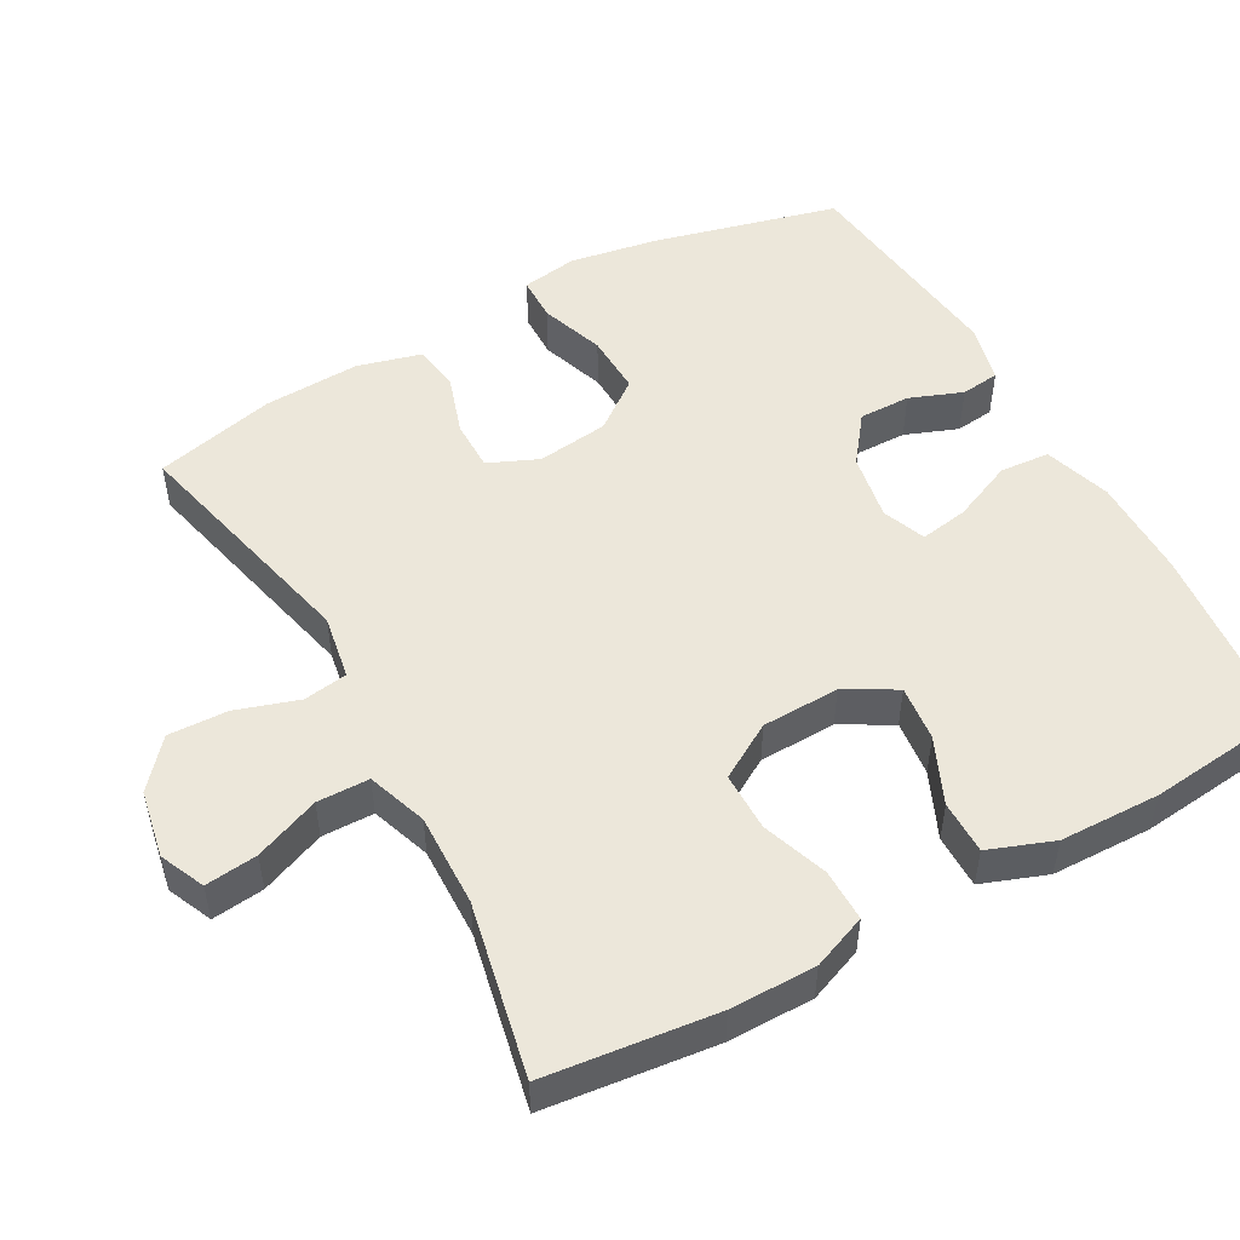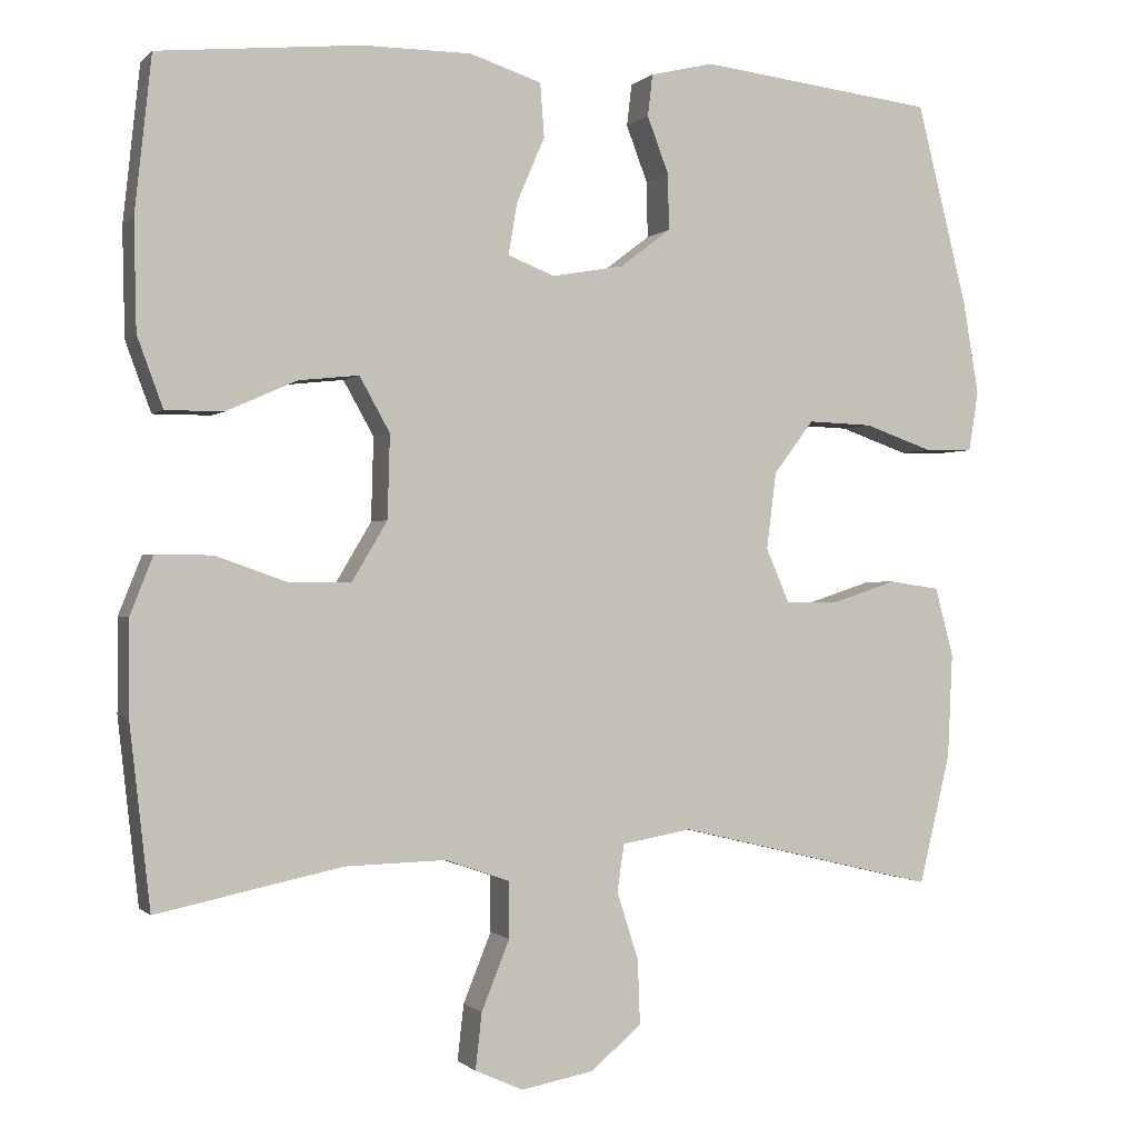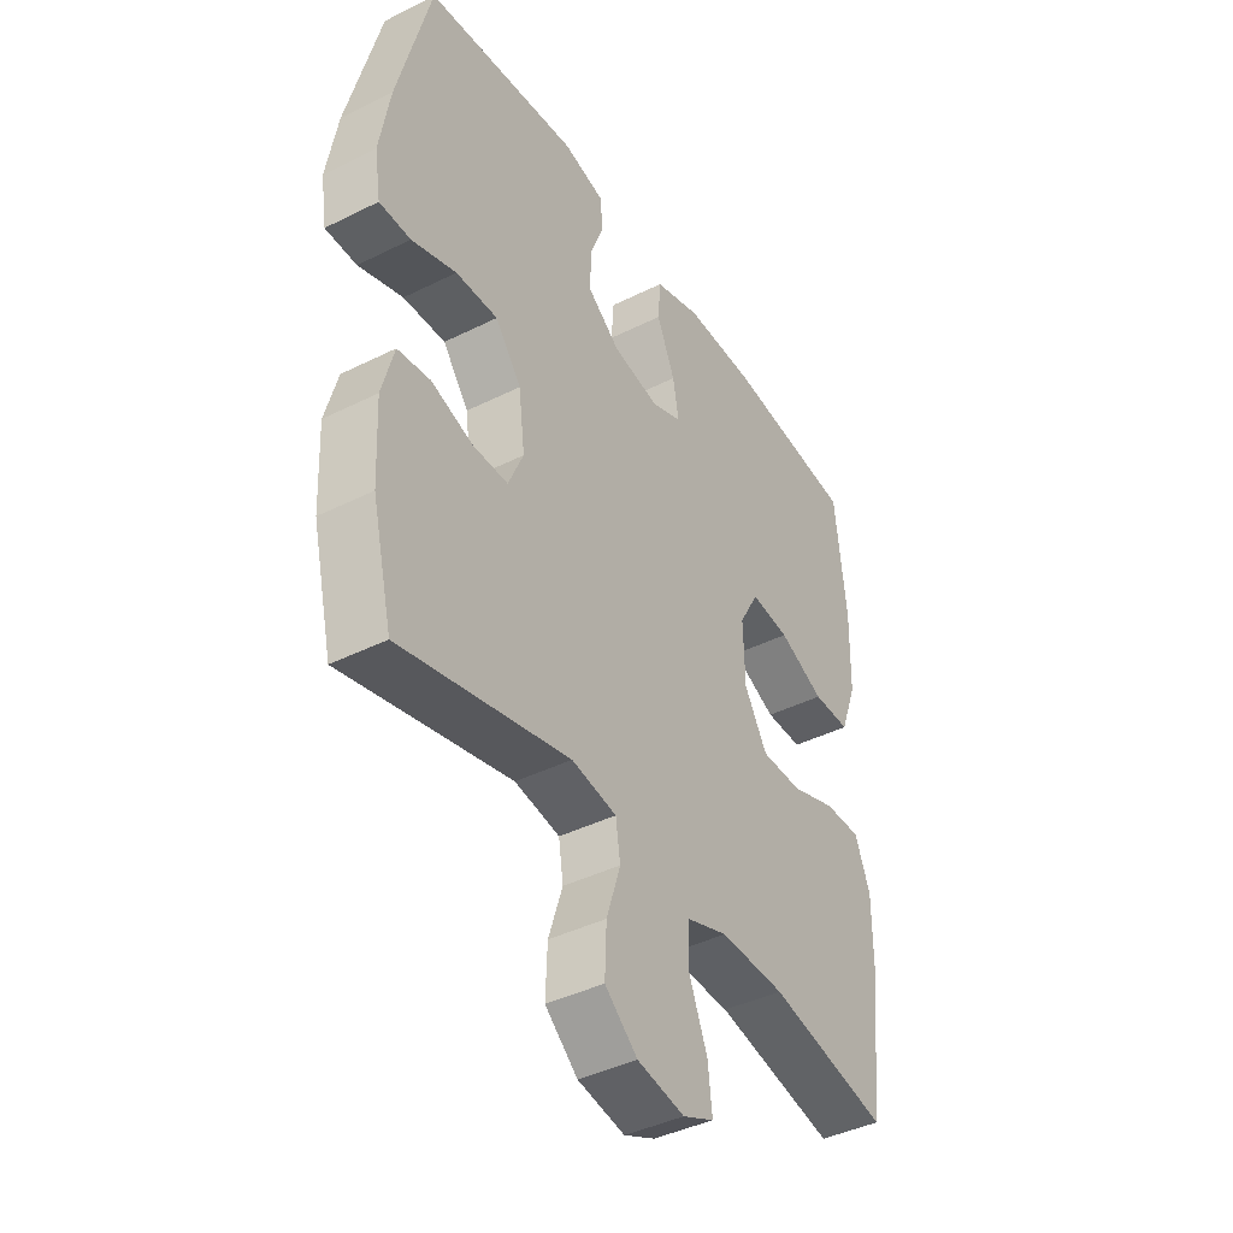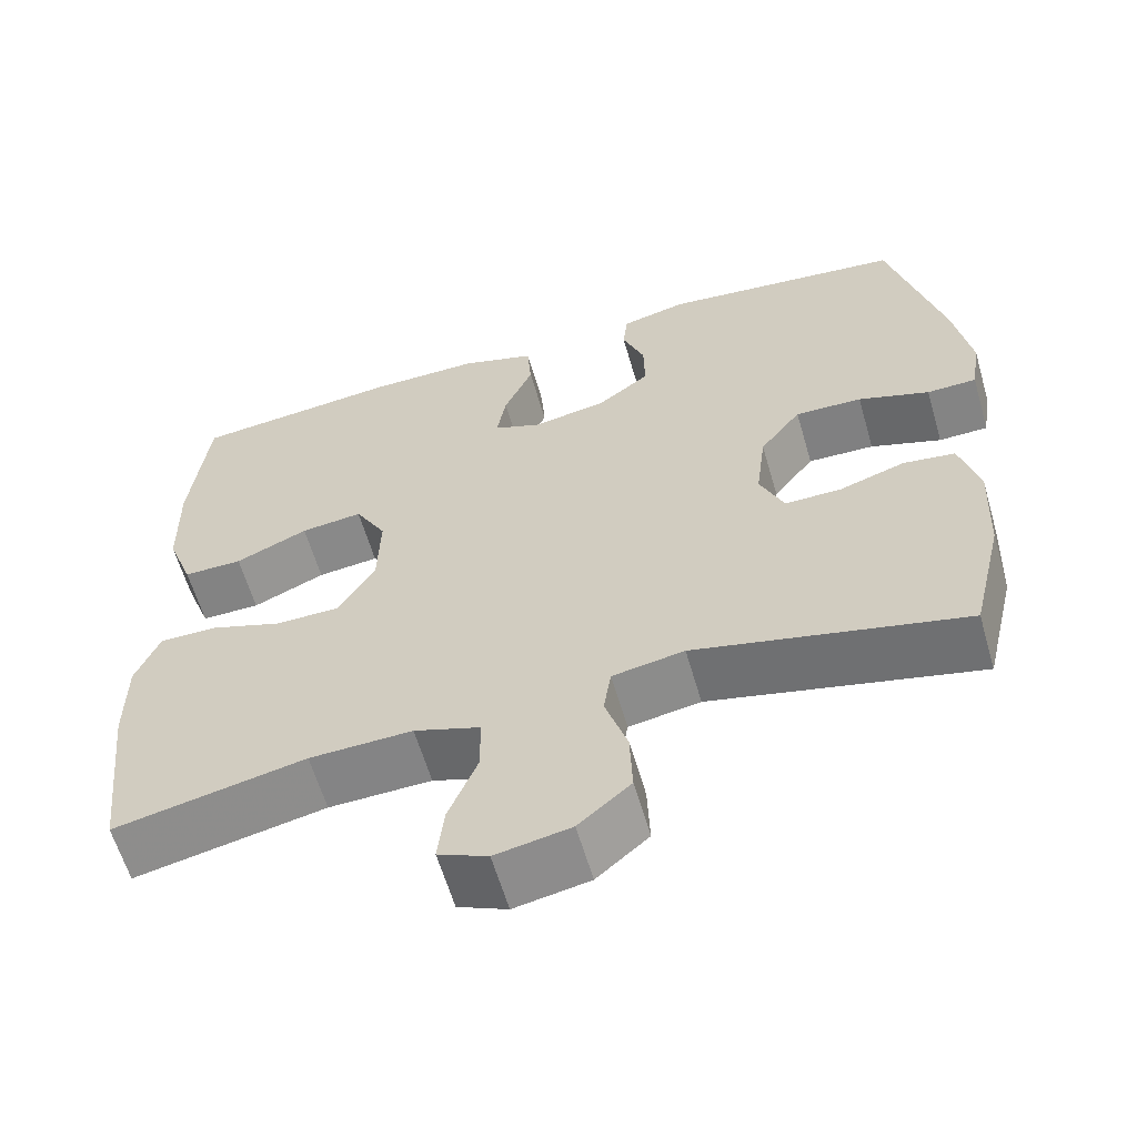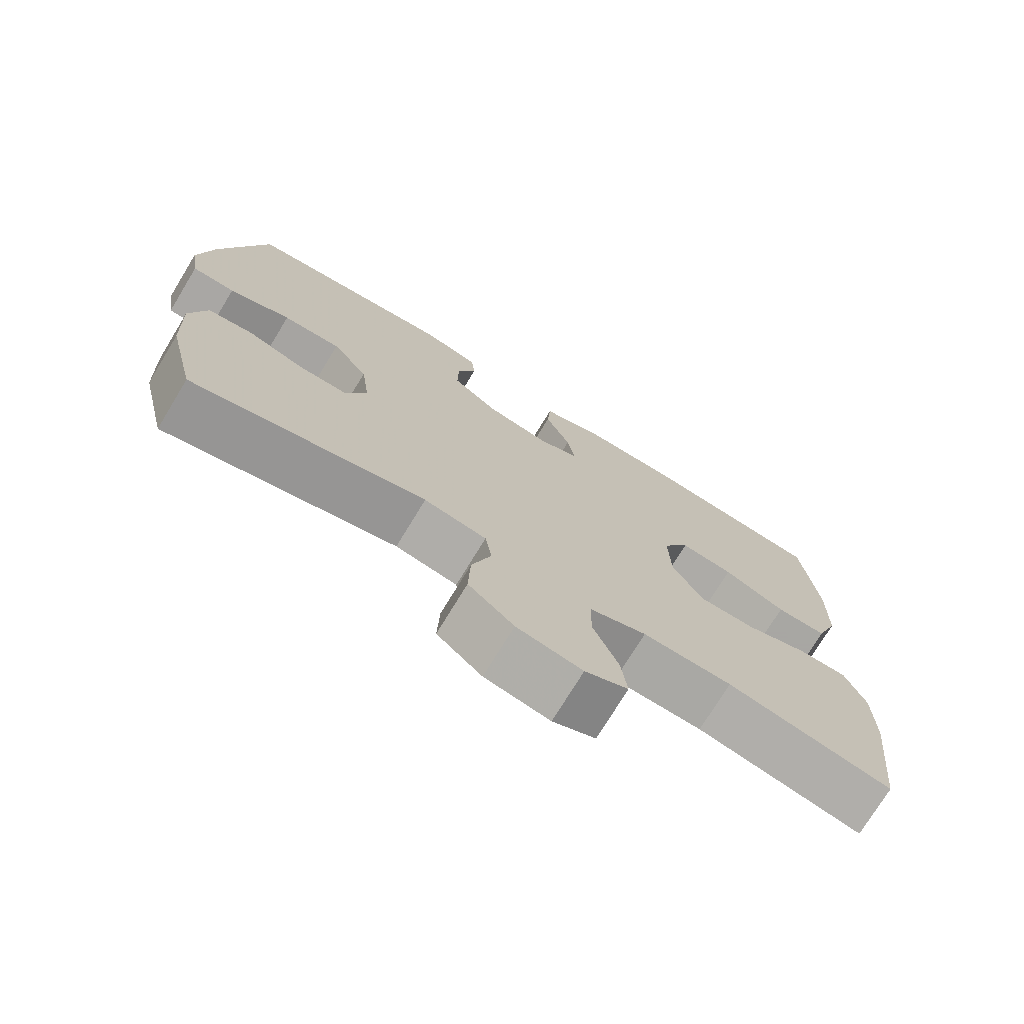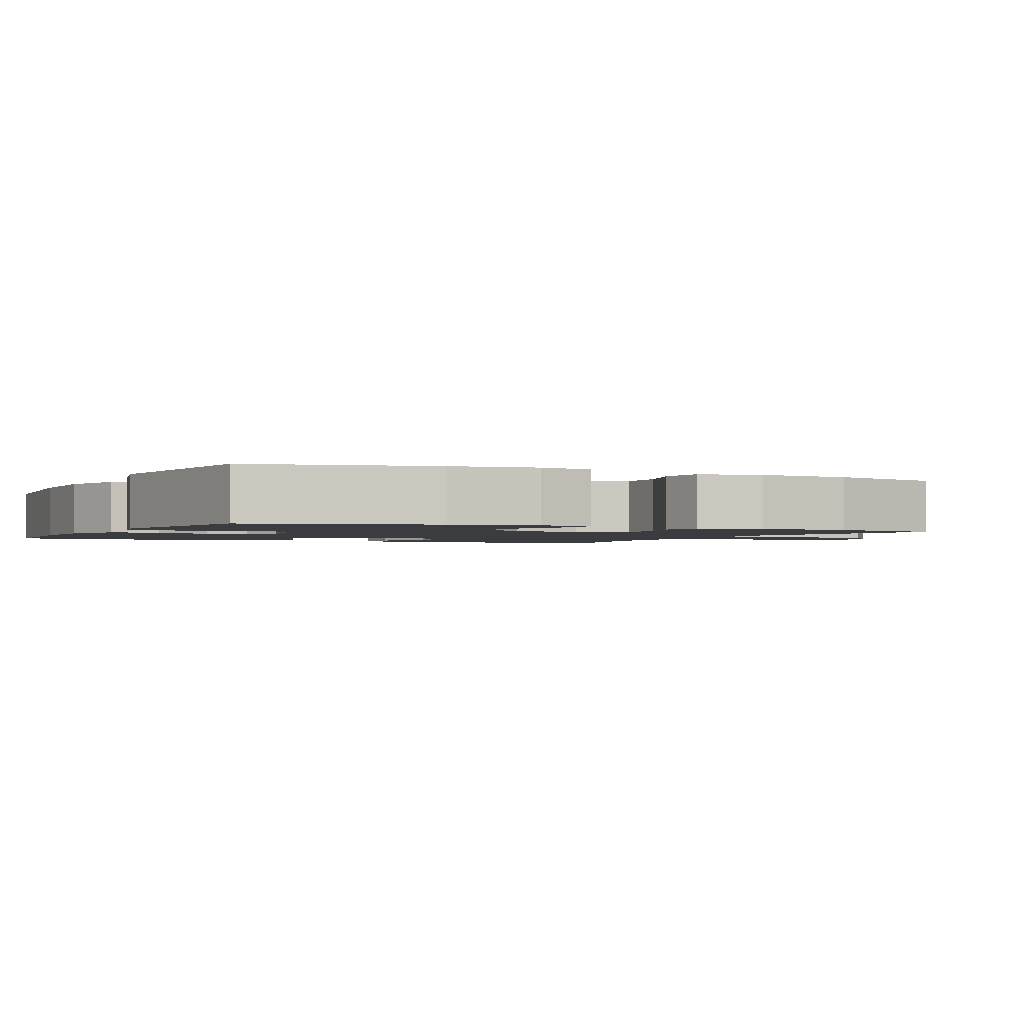
<metadata>
{"format":"obj","ext":"obj","renderer":"f3d","projection":"perspective","resolution":1024,"background":"white","views":[{"elev":51.2,"azim":-118.9,"up":"+Y"},{"elev":-0.6,"azim":-20.5,"up":"+Z"},{"elev":-41.5,"azim":121.1,"up":"+Z"},{"elev":-61.0,"azim":16.2,"up":"+Z"},{"elev":-74.4,"azim":148.7,"up":"+Z"},{"elev":-1.8,"azim":64.0,"up":"+Y"}]}
</metadata>
<code>
v -0.5 0.07 -0.5
v -0.526 0.07 -0.271
v -0.526 0.07 -0.156
v -0.497 0.07 -0.083
v -0.427 0.07 -0.084
v -0.339 0.07 -0.115
v -0.26 0.07 -0.115
v -0.216 0.07 -0.041
v -0.213 0.07 0.063
v -0.251 0.07 0.131
v -0.326 0.07 0.123
v -0.414 0.07 0.084
v -0.486 0.07 0.084
v -0.518 0.07 0.171
v -0.521 0.07 0.306
v -0.5 0.07 0.5
v -0.248 0.07 0.525
v -0.112 0.07 0.525
v -0.022 0.07 0.496
v -0.017 0.07 0.429
v -0.052 0.07 0.348
v -0.063 0.07 0.283
v -0.005 0.07 0.26
v 0.085 0.07 0.276
v 0.148 0.07 0.324
v 0.147 0.07 0.393
v 0.12 0.07 0.464
v 0.126 0.07 0.516
v 0.205 0.07 0.535
v 0.5 0.07 0.5
v 0.563 0.07 0.251
v 0.583 0.07 0.133
v 0.571 0.07 0.058
v 0.511 0.07 0.057
v 0.425 0.07 0.087
v 0.344 0.07 0.09
v 0.294 0.07 0.024
v 0.282 0.07 -0.072
v 0.311 0.07 -0.139
v 0.379 0.07 -0.139
v 0.459 0.07 -0.113
v 0.522 0.07 -0.122
v 0.545 0.07 -0.208
v 0.539 0.07 -0.338
v 0.5 0.07 -0.5
v 0.175 0.07 -0.422
v 0.088 0.07 -0.437
v 0.079 0.07 -0.496
v 0.106 0.07 -0.58
v 0.109 0.07 -0.66
v 0.046 0.07 -0.714
v -0.045 0.07 -0.731
v -0.105 0.07 -0.704
v -0.097 0.07 -0.634
v -0.062 0.07 -0.547
v -0.063 0.07 -0.477
v -0.143 0.07 -0.449
v -0.268 0.07 -0.452
v -0.5 0 -0.5
v -0.526 0 -0.271
v -0.526 0 -0.156
v -0.497 0 -0.083
v -0.427 0 -0.084
v -0.339 0 -0.115
v -0.26 0 -0.115
v -0.216 0 -0.041
v -0.213 0 0.063
v -0.251 0 0.131
v -0.326 0 0.123
v -0.414 0 0.084
v -0.486 0 0.084
v -0.518 0 0.171
v -0.521 0 0.306
v -0.5 0 0.5
v -0.248 0 0.525
v -0.112 0 0.525
v -0.022 0 0.496
v -0.017 0 0.429
v -0.052 0 0.348
v -0.063 0 0.283
v -0.005 0 0.26
v 0.085 0 0.276
v 0.148 0 0.324
v 0.147 0 0.393
v 0.12 0 0.464
v 0.126 0 0.516
v 0.205 0 0.535
v 0.5 0 0.5
v 0.563 0 0.251
v 0.583 0 0.133
v 0.571 0 0.058
v 0.511 0 0.057
v 0.425 0 0.087
v 0.344 0 0.09
v 0.294 0 0.024
v 0.282 0 -0.072
v 0.311 0 -0.139
v 0.379 0 -0.139
v 0.459 0 -0.113
v 0.522 0 -0.122
v 0.545 0 -0.208
v 0.539 0 -0.338
v 0.5 0 -0.5
v 0.175 0 -0.422
v 0.088 0 -0.437
v 0.079 0 -0.496
v 0.106 0 -0.58
v 0.109 0 -0.66
v 0.046 0 -0.714
v -0.045 0 -0.731
v -0.105 0 -0.704
v -0.097 0 -0.634
v -0.062 0 -0.547
v -0.063 0 -0.477
v -0.143 0 -0.449
v -0.268 0 -0.452
f 52 53 54 55
f 52 55 56
f 51 52 56
f 48 49 50 51
f 48 51 56
f 47 48 56 57
f 43 44 45 46
f 40 41 42 43
f 39 40 43 46
f 38 39 46 47
f 32 33 34 35
f 32 35 36
f 31 32 36
f 30 31 36
f 29 30 36 37
f 26 27 28 29
f 25 26 29 37
f 18 19 20 21
f 18 21 22
f 17 18 22
f 16 17 22
f 15 16 22
f 14 15 22 23
f 11 12 13 14
f 10 11 14 23
f 3 4 5 6
f 3 6 7
f 58 1 2 3
f 58 3 7
f 57 58 7 8
f 47 57 8 9
f 24 25 37 38
f 23 24 38 47
f 9 10 23 47
f 113 112 111 110
f 114 113 110
f 114 110 109
f 109 108 107 106
f 114 109 106
f 115 114 106 105
f 104 103 102 101
f 101 100 99 98
f 104 101 98 97
f 105 104 97 96
f 93 92 91 90
f 94 93 90
f 94 90 89
f 94 89 88
f 95 94 88 87
f 87 86 85 84
f 95 87 84 83
f 79 78 77 76
f 80 79 76
f 80 76 75
f 80 75 74
f 80 74 73
f 81 80 73 72
f 72 71 70 69
f 81 72 69 68
f 64 63 62 61
f 65 64 61
f 61 60 59 116
f 65 61 116
f 66 65 116 115
f 67 66 115 105
f 96 95 83 82
f 105 96 82 81
f 105 81 68 67
f 1 59 60 2
f 2 60 61 3
f 3 61 62 4
f 4 62 63 5
f 5 63 64 6
f 6 64 65 7
f 7 65 66 8
f 8 66 67 9
f 9 67 68 10
f 10 68 69 11
f 11 69 70 12
f 12 70 71 13
f 13 71 72 14
f 14 72 73 15
f 15 73 74 16
f 16 74 75 17
f 17 75 76 18
f 18 76 77 19
f 19 77 78 20
f 20 78 79 21
f 21 79 80 22
f 22 80 81 23
f 23 81 82 24
f 24 82 83 25
f 25 83 84 26
f 26 84 85 27
f 27 85 86 28
f 28 86 87 29
f 29 87 88 30
f 30 88 89 31
f 31 89 90 32
f 32 90 91 33
f 33 91 92 34
f 34 92 93 35
f 35 93 94 36
f 36 94 95 37
f 37 95 96 38
f 38 96 97 39
f 39 97 98 40
f 40 98 99 41
f 41 99 100 42
f 42 100 101 43
f 43 101 102 44
f 44 102 103 45
f 45 103 104 46
f 46 104 105 47
f 47 105 106 48
f 48 106 107 49
f 49 107 108 50
f 50 108 109 51
f 51 109 110 52
f 52 110 111 53
f 53 111 112 54
f 54 112 113 55
f 55 113 114 56
f 56 114 115 57
f 57 115 116 58
f 58 116 59 1

</code>
